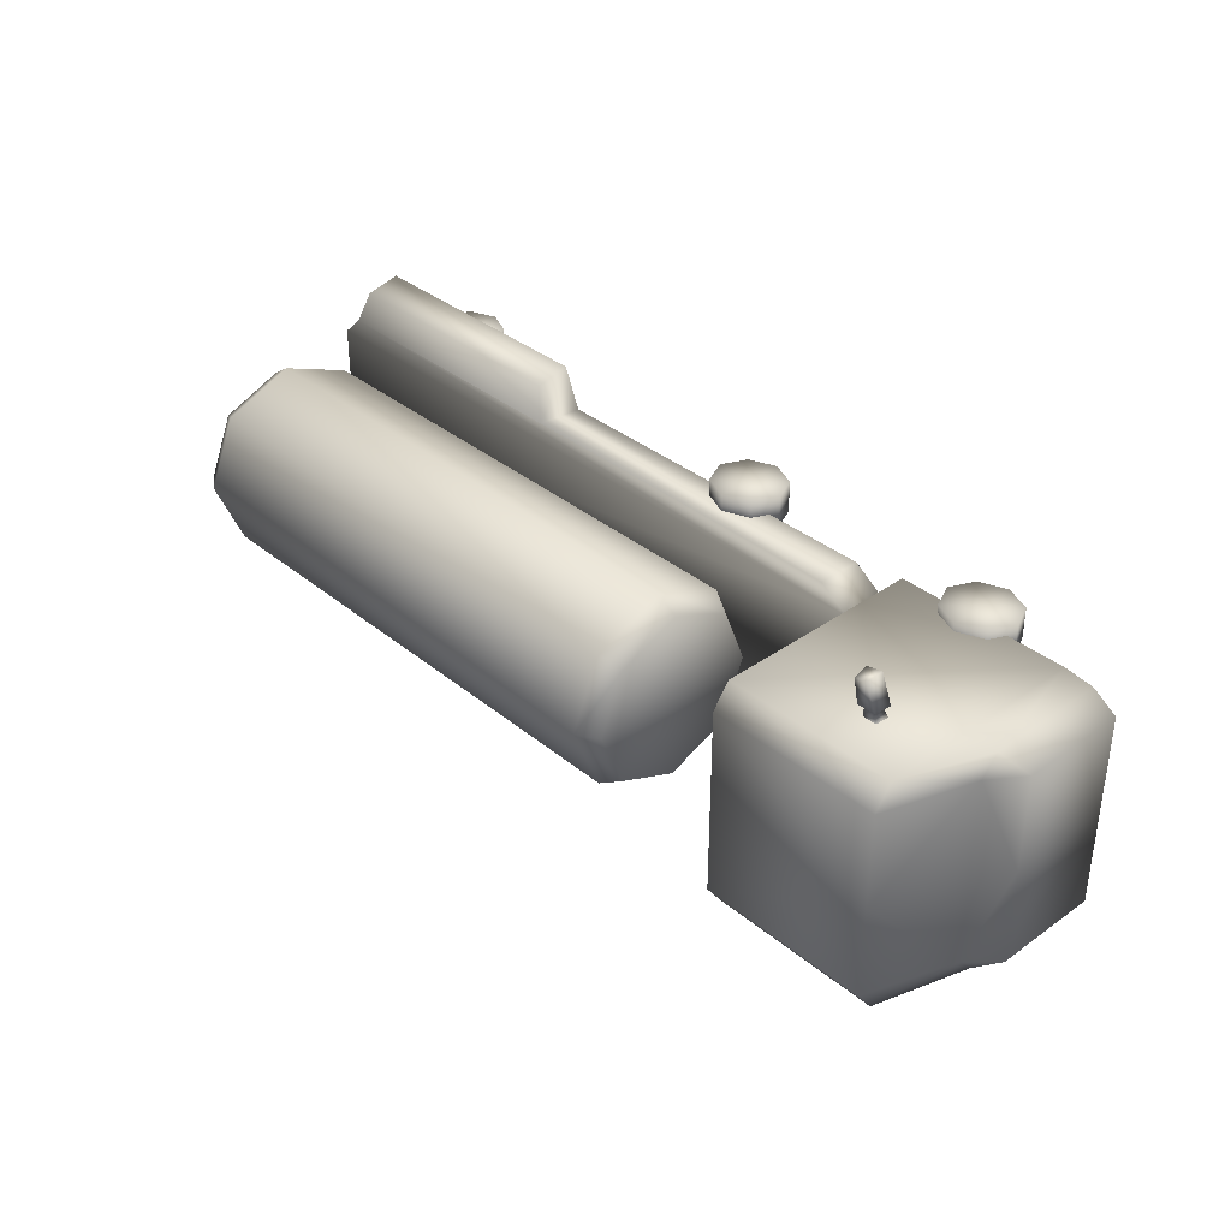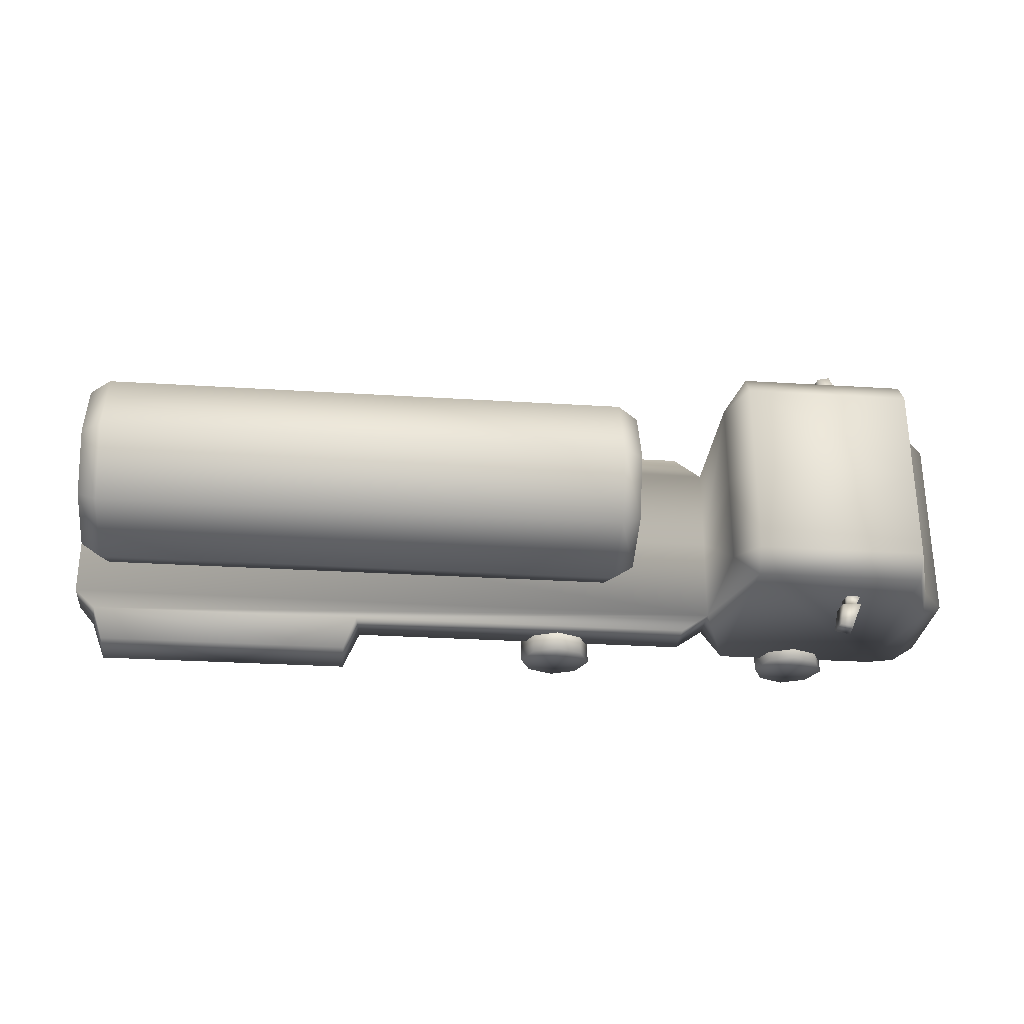
<metadata>
{"format":"obj","ext":"obj","renderer":"f3d","projection":"perspective","resolution":1024,"background":"white","views":[{"elev":35.5,"azim":-132.9,"up":"+Z"},{"elev":-28.7,"azim":174.6,"up":"+Z"}]}
</metadata>
<code>
g fcbg_cityforest_002_car_03
v -1.116 -0.3927 -0.4427
v -1.116 -0.6117 -0.4427
v -0.9699 -0.6117 -0.5414
v -0.9699 -0.3924 -0.5414
v 0.7999 -0.6117 -0.5414
v 0.8231 -0.3925 -0.5414
v 0.8849 -0.6117 -0.7368
v 0.8849 -0.4403 -0.6975
v 2.177 -0.6117 -0.7368
v 2.226 -0.3926 -0.5414
v 2.177 -0.4404 -0.6975
v 2.249 -0.6117 -0.5414
v 2.332 -0.6117 -0.4426
v 2.332 -0.3923 -0.4426
v 2.332 -0.3923 5.722e-06
v -1.116 -0.3927 5.722e-06
v 2.332 -0.6117 -0.4426
v 2.332 -0.6117 5.722e-06
v 2.332 -0.6117 0.4427
v -1.116 -0.3927 0.4427
v 2.332 -0.3923 0.4427
v 2.226 -0.3926 0.5414
v 2.332 -0.6117 0.4427
v 2.249 -0.6117 0.5414
v 2.177 -0.4404 0.6975
v 2.177 -0.6117 0.7368
v 0.8849 -0.4403 0.6975
v 0.8849 -0.6117 0.7368
v 0.8231 -0.3925 0.5414
v 0.7999 -0.6117 0.5414
v -0.9699 -0.3924 0.5414
v -0.9699 -0.6117 0.5414
v -1.116 -0.6117 0.4427
v -2.067 0.5022 5.722e-06
v -2.212 0.06022 -0.4731
v -2.067 0.5022 -0.4701
v -2.212 0.06022 5.722e-06
v -2.212 0.06022 0.4731
v -2.067 0.5022 0.4701
v -2.332 -0.08656 5.722e-06
v -2.332 -0.08656 -0.4861
v -2.332 -0.08656 0.4861
v -2.332 -0.6117 5.722e-06
v -2.332 -0.6117 -0.4866
v -2.332 -0.6117 0.4866
v -2.212 -0.6117 -0.5661
v -2.212 -0.6117 0.5661
v -2.212 -0.02214 -0.5661
v -2.212 0.06022 -0.4731
v -2.067 -0.6117 -0.5853
v -2.212 -0.02214 0.5661
v -2.212 0.06022 0.4731
v -2.067 -0.6117 0.5853
v -2.067 0.4199 -0.5853
v -2.067 0.5022 -0.4701
v -2.067 0.4199 0.5853
v -2.067 0.5022 0.4701
v -1.222 0.4199 -0.5853
v -1.222 -0.6117 -0.5853
v -1.222 0.4199 0.5853
v -1.222 -0.6117 0.5853
v -1.222 0.5022 -0.4701
v -2.067 0.5022 5.722e-06
v -1.116 -0.3927 -0.4427
v -1.116 -0.6117 -0.4427
v -1.116 0.3231 -0.4434
v -1.116 -0.3927 5.722e-06
v -1.116 0.3231 5.722e-06
v -1.116 0.3231 0.4434
v -1.116 -0.3927 0.4427
v -1.116 -0.6117 0.4427
v -1.222 0.5022 0.4701
v -1.222 0.5022 5.722e-06
v -1.116 0.3231 -0.4434
v -1.116 0.3231 0.4434
v -1.116 0.3231 5.722e-06
v -1.807 0.1326 -0.6358
v -1.753 0.1326 -0.772
v -1.748 0.2177 -0.764
v -1.8 0.2177 -0.6359
v -1.71 0.2177 -0.6359
v -1.686 0.2177 -0.7508
v -1.753 0.1326 -0.772
v -1.673 0.1326 -0.7548
v -1.673 0.1326 -0.7548
v -1.697 0.1326 -0.6358
v -1.697 0.1326 -0.6358
v -1.673 0.1326 -0.7548
v -1.753 0.1326 -0.772
v -1.807 0.1326 -0.6358
v -1.782 0.1525 -0.6358
v -1.723 0.1525 -0.6358
v -1.778 0.1978 -0.6359
v -1.71 0.2177 -0.6359
v -1.8 0.2177 -0.6359
v -1.73 0.1978 -0.6359
v -1.723 0.1525 -0.6358
v -1.808 0.1422 -0.5827
v -1.723 0.1422 -0.5827
v -1.782 0.1525 -0.6358
v -1.803 0.208 -0.5827
v -1.778 0.1978 -0.6359
v -1.778 0.1978 -0.6359
v -1.734 0.208 -0.5827
v -1.803 0.208 -0.5827
v -1.73 0.1978 -0.6359
v -1.723 0.1422 -0.5827
v -1.723 0.1525 -0.6358
v 0.7999 -0.6117 -0.5414
v 2.177 -0.6117 -0.7368
v 0.8849 -0.6117 -0.7368
v 2.249 -0.6117 -0.5414
v 2.332 -0.6117 5.722e-06
v 2.332 -0.6117 -0.4426
v -1.103 -0.6117 5.722e-06
v -0.9699 -0.6117 -0.5414
v -1.116 -0.6117 -0.4427
v -1.222 -0.6117 -0.5853
v -2.067 -0.6117 -0.5853
v -2.067 -0.6117 5.722e-06
v -2.212 -0.6117 -0.5661
v -2.212 -0.6117 5.722e-06
v -2.332 -0.6117 -0.4866
v -2.332 -0.6117 5.722e-06
v -2.332 -0.6117 0.4866
v -2.212 -0.6117 0.5661
v -2.067 -0.6117 0.5853
v -1.222 -0.6117 0.5853
v -1.116 -0.6117 0.4427
v -0.9699 -0.6117 0.5414
v 0.7999 -0.6117 0.5414
v 2.249 -0.6117 0.5414
v 2.332 -0.6117 0.4427
v 2.177 -0.6117 0.7368
v 0.8849 -0.6117 0.7368
v 2.147 -0.3726 5.722e-06
v 2.245 -0.3058 5.722e-06
v 2.245 -0.1812 -0.3008
v 2.147 -0.2284 -0.348
v 2.245 0.1196 -0.4254
v -0.5148 -0.2284 -0.348
v -0.5148 -0.3726 5.722e-06
v -0.6168 -0.3058 5.722e-06
v -0.6168 -0.1812 -0.3008
v -0.5148 0.1196 -0.4921
v -0.6168 0.1196 -0.4254
v 2.147 0.1196 -0.4921
v 2.245 0.4204 -0.3008
v -0.5148 0.4676 -0.348
v -0.6168 0.4204 -0.3008
v -0.5148 0.6117 5.722e-06
v -0.6168 0.545 5.722e-06
v -0.6168 0.4204 0.3008
v 2.147 0.4676 -0.348
v 2.245 0.545 5.722e-06
v 2.147 0.6117 5.722e-06
v 2.147 0.4676 0.348
v 2.245 0.4204 0.3008
v -0.5148 0.4676 0.348
v -0.6168 0.1196 0.4254
v 2.147 0.1196 0.4922
v 2.245 0.1196 0.4254
v -0.5148 0.1196 0.4922
v -0.6168 -0.1812 0.3008
v 2.147 -0.2284 0.348
v 2.245 -0.1812 0.3008
v -0.5148 -0.2284 0.348
v -0.6168 -0.3058 5.722e-06
v -0.5148 -0.3726 5.722e-06
v 2.147 -0.3726 5.722e-06
v 2.245 -0.3058 5.722e-06
v -1.807 0.1326 0.6358
v -1.748 0.2177 0.7641
v -1.753 0.1326 0.772
v -1.8 0.2177 0.6359
v -1.71 0.2177 0.6359
v -1.686 0.2177 0.7508
v -1.753 0.1326 0.772
v -1.673 0.1326 0.7549
v -1.673 0.1326 0.7549
v -1.697 0.1326 0.6358
v -1.697 0.1326 0.6358
v -1.753 0.1326 0.772
v -1.673 0.1326 0.7549
v -1.807 0.1326 0.6358
v -1.782 0.1525 0.6358
v -1.723 0.1525 0.6358
v -1.778 0.1978 0.6359
v -1.71 0.2177 0.6359
v -1.8 0.2177 0.6359
v -1.73 0.1978 0.6359
v -1.723 0.1525 0.6358
v -1.723 0.1422 0.5827
v -1.808 0.1422 0.5827
v -1.782 0.1525 0.6358
v -1.803 0.208 0.5827
v -1.778 0.1978 0.6359
v -1.778 0.1978 0.6359
v -1.803 0.208 0.5827
v -1.734 0.208 0.5827
v -1.73 0.1978 0.6359
v -1.723 0.1422 0.5827
v -1.723 0.1525 0.6358
v 1.663 -0.8302 0.4676
v 1.663 -0.6539 0.4676
v 1.533 -0.7769 0.4676
v 1.793 -0.7768 0.4676
v 1.477 -0.6539 0.4676
v 1.849 -0.6539 0.4676
v 1.533 -0.531 0.4676
v 1.793 -0.5308 0.4676
v 1.663 -0.4776 0.4676
v -0.2893 -0.8302 0.4676
v -0.2893 -0.6539 0.4676
v -0.4196 -0.7769 0.4676
v -0.159 -0.7768 0.4676
v -0.4756 -0.6539 0.4676
v -0.1031 -0.6539 0.4676
v -0.4196 -0.531 0.4676
v -0.1591 -0.5308 0.4676
v -0.2894 -0.4776 0.4676
v -1.611 -0.8302 0.4676
v -1.611 -0.6539 0.4676
v -1.741 -0.7769 0.4676
v -1.48 -0.7768 0.4676
v -1.797 -0.6539 0.4676
v -1.425 -0.6539 0.4676
v -1.741 -0.531 0.4676
v -1.48 -0.5308 0.4676
v -1.611 -0.4776 0.4676
v 1.663 -0.8302 -0.6361
v 1.663 -0.6539 -0.6361
v 1.533 -0.7769 -0.6361
v 1.793 -0.7768 -0.6361
v 1.477 -0.6539 -0.6361
v 1.849 -0.6539 -0.6361
v 1.533 -0.531 -0.6361
v 1.793 -0.5308 -0.6361
v 1.663 -0.4776 -0.6361
v -0.2893 -0.8302 -0.6361
v -0.2893 -0.6539 -0.6361
v -0.4196 -0.7769 -0.6361
v -0.159 -0.7768 -0.6361
v -0.4756 -0.6539 -0.6361
v -0.1031 -0.6539 -0.6361
v -0.4196 -0.531 -0.6361
v -0.1591 -0.5308 -0.6361
v -0.2894 -0.4776 -0.6361
v -1.611 -0.8302 -0.6361
v -1.611 -0.6539 -0.6361
v -1.741 -0.7769 -0.6361
v -1.48 -0.7768 -0.6361
v -1.797 -0.6539 -0.6361
v -1.425 -0.6539 -0.6361
v -1.741 -0.531 -0.6361
v -1.48 -0.5308 -0.6361
v -1.611 -0.4776 -0.6361
v -0.6168 -0.1812 0.3008
v -0.6168 0.1196 5.722e-06
v -0.6168 0.1196 0.4254
v -0.6168 -0.3058 5.722e-06
v -0.6168 0.4204 0.3008
v -0.6168 -0.1812 -0.3008
v -0.6168 0.545 5.722e-06
v -0.6168 0.1196 -0.4254
v -0.6168 0.4204 -0.3008
v 2.245 0.1196 0.4254
v 2.245 0.1196 5.722e-06
v 2.245 -0.1812 0.3008
v 2.245 0.4204 0.3008
v 2.245 -0.3058 5.722e-06
v 2.245 0.545 5.722e-06
v 2.245 -0.1812 -0.3008
v 2.245 0.4204 -0.3008
v 2.245 0.1196 -0.4254
v 1.663 -0.8302 0.6234
v 1.533 -0.7769 0.6234
v 1.663 -0.6539 0.6234
v 1.793 -0.7768 0.6234
v 1.477 -0.6539 0.6234
v 1.849 -0.6539 0.6234
v 1.533 -0.531 0.6234
v 1.793 -0.5308 0.6234
v 1.663 -0.4776 0.6234
v -0.2893 -0.8302 0.6234
v -0.4196 -0.7769 0.6234
v -0.2893 -0.6539 0.6234
v -0.159 -0.7768 0.6234
v -0.4756 -0.6539 0.6234
v -0.1031 -0.6539 0.6234
v -0.4196 -0.531 0.6234
v -0.1591 -0.5308 0.6234
v -0.2894 -0.4776 0.6234
v -1.611 -0.8302 0.6234
v -1.741 -0.7769 0.6234
v -1.611 -0.6539 0.6234
v -1.48 -0.7768 0.6234
v -1.797 -0.6539 0.6234
v -1.425 -0.6539 0.6234
v -1.741 -0.531 0.6234
v -1.48 -0.5308 0.6234
v -1.611 -0.4776 0.6234
v 1.663 -0.8302 -0.4802
v 1.533 -0.7769 -0.4802
v 1.663 -0.6539 -0.4802
v 1.793 -0.7768 -0.4802
v 1.477 -0.6539 -0.4802
v 1.849 -0.6539 -0.4802
v 1.533 -0.531 -0.4802
v 1.793 -0.5308 -0.4802
v 1.663 -0.4776 -0.4802
v -0.2893 -0.8302 -0.4802
v -0.4196 -0.7769 -0.4802
v -0.2893 -0.6539 -0.4802
v -0.159 -0.7768 -0.4802
v -0.4756 -0.6539 -0.4802
v -0.1031 -0.6539 -0.4802
v -0.4196 -0.531 -0.4802
v -0.1591 -0.5308 -0.4802
v -0.2894 -0.4776 -0.4802
v -1.611 -0.8302 -0.4802
v -1.741 -0.7769 -0.4802
v -1.611 -0.6539 -0.4802
v -1.48 -0.7768 -0.4802
v -1.797 -0.6539 -0.4802
v -1.425 -0.6539 -0.4802
v -1.741 -0.531 -0.4802
v -1.48 -0.5308 -0.4802
v -1.611 -0.4776 -0.4802
v 1.663 -0.8302 0.6234
v 1.533 -0.7769 0.4676
v 1.533 -0.7769 0.6234
v 1.663 -0.8302 0.4676
v 1.477 -0.6539 0.4676
v 1.793 -0.7768 0.6234
v 1.477 -0.6539 0.6234
v 1.793 -0.7768 0.4676
v 1.533 -0.531 0.4676
v 1.849 -0.6539 0.6234
v 1.533 -0.531 0.6234
v 1.849 -0.6539 0.4676
v 1.663 -0.4776 0.4676
v 1.793 -0.5308 0.6234
v 1.663 -0.4776 0.6234
v 1.793 -0.5308 0.4676
v -0.2893 -0.8302 0.6234
v -0.4196 -0.7769 0.4676
v -0.4196 -0.7769 0.6234
v -0.2893 -0.8302 0.4676
v -0.4756 -0.6539 0.4676
v -0.159 -0.7768 0.6234
v -0.4756 -0.6539 0.6234
v -0.159 -0.7768 0.4676
v -0.4196 -0.531 0.4676
v -0.1031 -0.6539 0.6234
v -0.4196 -0.531 0.6234
v -0.1031 -0.6539 0.4676
v -0.2894 -0.4776 0.4676
v -0.1591 -0.5308 0.6234
v -0.2894 -0.4776 0.6234
v -0.1591 -0.5308 0.4676
v -1.611 -0.8302 0.6234
v -1.741 -0.7769 0.4676
v -1.741 -0.7769 0.6234
v -1.611 -0.8302 0.4676
v -1.797 -0.6539 0.4676
v -1.48 -0.7768 0.6234
v -1.797 -0.6539 0.6234
v -1.48 -0.7768 0.4676
v -1.741 -0.531 0.4676
v -1.425 -0.6539 0.6234
v -1.741 -0.531 0.6234
v -1.425 -0.6539 0.4676
v -1.611 -0.4776 0.4676
v -1.48 -0.5308 0.6234
v -1.611 -0.4776 0.6234
v -1.48 -0.5308 0.4676
v 1.663 -0.8302 -0.4802
v 1.533 -0.7769 -0.6361
v 1.533 -0.7769 -0.4802
v 1.663 -0.8302 -0.6361
v 1.477 -0.6539 -0.6361
v 1.793 -0.7768 -0.4802
v 1.477 -0.6539 -0.4802
v 1.793 -0.7768 -0.6361
v 1.533 -0.531 -0.6361
v 1.849 -0.6539 -0.4802
v 1.533 -0.531 -0.4802
v 1.849 -0.6539 -0.6361
v 1.663 -0.4776 -0.6361
v 1.793 -0.5308 -0.4802
v 1.663 -0.4776 -0.4802
v 1.793 -0.5308 -0.6361
v -0.2893 -0.8302 -0.4802
v -0.4196 -0.7769 -0.6361
v -0.4196 -0.7769 -0.4802
v -0.2893 -0.8302 -0.6361
v -0.4756 -0.6539 -0.6361
v -0.159 -0.7768 -0.4802
v -0.4756 -0.6539 -0.4802
v -0.159 -0.7768 -0.6361
v -0.4196 -0.531 -0.6361
v -0.1031 -0.6539 -0.4802
v -0.4196 -0.531 -0.4802
v -0.1031 -0.6539 -0.6361
v -0.2894 -0.4776 -0.6361
v -0.1591 -0.5308 -0.4802
v -0.2894 -0.4776 -0.4802
v -0.1591 -0.5308 -0.6361
v -1.611 -0.8302 -0.4802
v -1.741 -0.7769 -0.6361
v -1.741 -0.7769 -0.4802
v -1.611 -0.8302 -0.6361
v -1.797 -0.6539 -0.6361
v -1.48 -0.7768 -0.4802
v -1.797 -0.6539 -0.4802
v -1.48 -0.7768 -0.6361
v -1.741 -0.531 -0.6361
v -1.425 -0.6539 -0.4802
v -1.741 -0.531 -0.4802
v -1.425 -0.6539 -0.6361
v -1.611 -0.4776 -0.6361
v -1.48 -0.5308 -0.4802
v -1.611 -0.4776 -0.4802
v -1.48 -0.5308 -0.6361
g fcbg_cityforest_002_car_03_0
f 3 2 1
f 4 3 1
f 5 3 4
f 6 5 4
f 6 4 1
f 7 5 6
f 8 7 6
f 9 7 8
f 8 6 10
f 1 10 6
f 11 9 8
f 11 8 10
f 9 11 12
f 11 10 12
f 13 12 10
f 14 13 10
f 1 14 10
f 15 14 1
f 16 15 1
f 17 14 15
f 18 17 15
f 18 15 19
f 15 16 20
f 15 21 19
f 21 15 20
f 22 21 20
f 23 21 22
f 24 23 22
f 22 25 24
f 25 26 24
f 25 27 26
f 27 25 22
f 27 28 26
f 28 27 29
f 29 27 22
f 30 28 29
f 31 29 22
f 29 31 30
f 20 31 22
f 31 32 30
f 31 20 32
f 20 33 32
f 36 35 34
f 35 37 34
f 34 37 38
f 39 34 38
f 37 35 40
f 38 37 40
f 35 41 40
f 42 38 40
f 40 41 43
f 40 43 42
f 41 44 43
f 43 45 42
f 44 41 46
f 45 47 42
f 41 48 46
f 49 48 41
f 46 48 50
f 47 51 42
f 51 52 42
f 47 53 51
f 54 48 49
f 48 54 50
f 55 54 49
f 51 56 52
f 53 56 51
f 56 57 52
f 50 54 58
f 54 55 58
f 59 50 58
f 56 53 60
f 57 56 60
f 53 61 60
f 55 62 58
f 62 55 63
f 59 58 64
f 65 59 64
f 66 64 58
f 62 66 58
f 67 64 66
f 68 67 66
f 67 68 69
f 70 67 69
f 70 69 60
f 70 60 61
f 71 70 61
f 69 72 60
f 72 57 60
f 63 57 72
f 73 62 63
f 73 63 72
f 74 62 73
f 73 72 75
f 76 74 73
f 76 73 75
f 79 78 77
f 80 79 77
f 80 81 79
f 81 82 79
f 79 82 83
f 82 84 83
f 82 81 85
f 81 86 85
f 89 88 87
f 90 89 87
f 91 90 87
f 92 91 87
f 91 93 90
f 92 87 94
f 93 95 90
f 96 92 94
f 96 94 95
f 93 96 95
f 99 98 97
f 98 100 97
f 98 101 100
f 101 102 100
f 105 104 103
f 104 106 103
f 104 107 106
f 107 108 106
f 111 110 109
f 110 112 109
f 109 112 113
f 112 114 113
f 109 113 115
f 116 109 115
f 115 117 116
f 115 118 117
f 119 118 115
f 120 119 115
f 121 119 120
f 122 121 120
f 123 121 122
f 124 123 122
f 124 122 125
f 122 126 125
f 122 120 126
f 120 127 126
f 120 115 127
f 115 128 127
f 128 115 129
f 129 115 130
f 130 115 131
f 115 113 131
f 132 131 113
f 133 132 113
f 132 134 131
f 134 135 131
f 138 137 136
f 139 138 136
f 140 138 139
f 139 136 141
f 136 142 141
f 141 142 143
f 144 141 143
f 145 141 144
f 139 141 145
f 146 145 144
f 147 140 139
f 147 139 145
f 148 140 147
f 149 145 146
f 147 145 149
f 150 149 146
f 151 149 150
f 152 151 150
f 151 152 153
f 154 148 147
f 154 147 149
f 154 149 151
f 155 148 154
f 156 155 154
f 156 154 151
f 155 156 157
f 157 156 151
f 158 155 157
f 159 151 153
f 159 157 151
f 159 153 160
f 158 157 161
f 161 157 159
f 162 158 161
f 163 159 160
f 163 161 159
f 163 160 164
f 162 161 165
f 165 161 163
f 166 162 165
f 167 163 164
f 167 165 163
f 167 164 168
f 169 167 168
f 169 170 167
f 170 165 167
f 166 165 170
f 171 166 170
f 174 173 172
f 173 175 172
f 176 175 173
f 177 176 173
f 177 173 178
f 179 177 178
f 176 177 180
f 181 176 180
f 184 183 182
f 183 185 182
f 185 186 182
f 186 187 182
f 188 186 185
f 182 187 189
f 190 188 185
f 187 191 189
f 191 188 190
f 189 191 190
f 194 193 192
f 195 194 192
f 196 194 195
f 197 196 195
f 200 199 198
f 201 200 198
f 202 200 201
f 203 202 201
f 206 205 204
f 204 205 207
f 208 205 206
f 207 205 209
f 210 205 208
f 209 205 211
f 212 205 210
f 211 205 212
f 215 214 213
f 213 214 216
f 217 214 215
f 216 214 218
f 219 214 217
f 218 214 220
f 221 214 219
f 220 214 221
f 224 223 222
f 222 223 225
f 226 223 224
f 225 223 227
f 228 223 226
f 227 223 229
f 230 223 228
f 229 223 230
f 233 232 231
f 231 232 234
f 235 232 233
f 234 232 236
f 237 232 235
f 236 232 238
f 239 232 237
f 238 232 239
f 242 241 240
f 240 241 243
f 244 241 242
f 243 241 245
f 246 241 244
f 245 241 247
f 248 241 246
f 247 241 248
f 251 250 249
f 249 250 252
f 253 250 251
f 252 250 254
f 255 250 253
f 254 250 256
f 257 250 255
f 256 250 257
f 260 259 258
f 258 259 261
f 262 259 260
f 259 263 261
f 264 259 262
f 259 265 263
f 259 264 266
f 259 266 265
f 269 268 267
f 267 268 270
f 271 268 269
f 270 268 272
f 268 271 273
f 268 274 272
f 268 273 275
f 268 275 274
f 278 277 276
f 278 276 279
f 278 280 277
f 278 279 281
f 278 282 280
f 278 281 283
f 278 284 282
f 278 283 284
f 287 286 285
f 287 285 288
f 287 289 286
f 287 288 290
f 287 291 289
f 287 290 292
f 287 293 291
f 287 292 293
f 296 295 294
f 296 294 297
f 296 298 295
f 296 297 299
f 296 300 298
f 296 299 301
f 296 302 300
f 296 301 302
f 305 304 303
f 305 303 306
f 305 307 304
f 305 306 308
f 305 309 307
f 305 308 310
f 305 311 309
f 305 310 311
f 314 313 312
f 314 312 315
f 314 316 313
f 314 315 317
f 314 318 316
f 314 317 319
f 314 320 318
f 314 319 320
f 323 322 321
f 323 321 324
f 323 325 322
f 323 324 326
f 323 327 325
f 323 326 328
f 323 329 327
f 323 328 329
f 332 331 330
f 331 333 330
f 334 331 332
f 330 333 335
f 336 334 332
f 333 337 335
f 338 334 336
f 335 337 339
f 340 338 336
f 337 341 339
f 342 338 340
f 339 341 343
f 344 342 340
f 341 345 343
f 345 342 344
f 343 345 344
f 348 347 346
f 347 349 346
f 350 347 348
f 346 349 351
f 352 350 348
f 349 353 351
f 354 350 352
f 351 353 355
f 356 354 352
f 353 357 355
f 358 354 356
f 355 357 359
f 360 358 356
f 357 361 359
f 361 358 360
f 359 361 360
f 364 363 362
f 363 365 362
f 366 363 364
f 362 365 367
f 368 366 364
f 365 369 367
f 370 366 368
f 367 369 371
f 372 370 368
f 369 373 371
f 374 370 372
f 371 373 375
f 376 374 372
f 373 377 375
f 377 374 376
f 375 377 376
f 380 379 378
f 379 381 378
f 382 379 380
f 378 381 383
f 384 382 380
f 381 385 383
f 386 382 384
f 383 385 387
f 388 386 384
f 385 389 387
f 390 386 388
f 387 389 391
f 392 390 388
f 389 393 391
f 393 390 392
f 391 393 392
f 396 395 394
f 395 397 394
f 398 395 396
f 394 397 399
f 400 398 396
f 397 401 399
f 402 398 400
f 399 401 403
f 404 402 400
f 401 405 403
f 406 402 404
f 403 405 407
f 408 406 404
f 405 409 407
f 409 406 408
f 407 409 408
f 412 411 410
f 411 413 410
f 414 411 412
f 410 413 415
f 416 414 412
f 413 417 415
f 418 414 416
f 415 417 419
f 420 418 416
f 417 421 419
f 422 418 420
f 419 421 423
f 424 422 420
f 421 425 423
f 425 422 424
f 423 425 424

</code>
